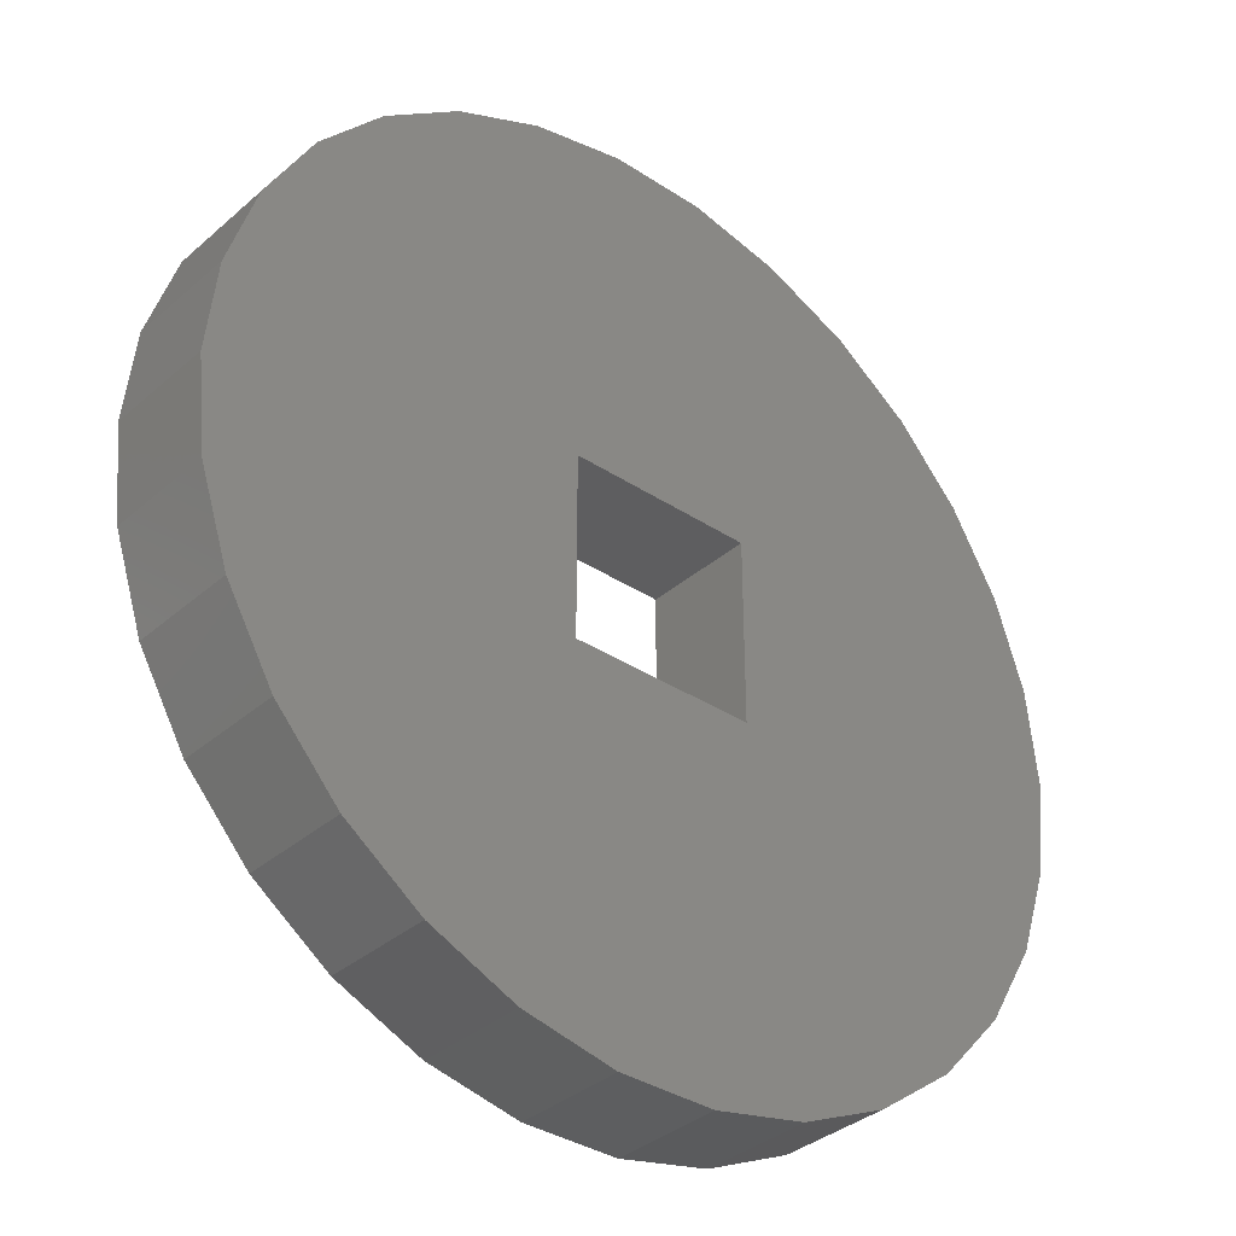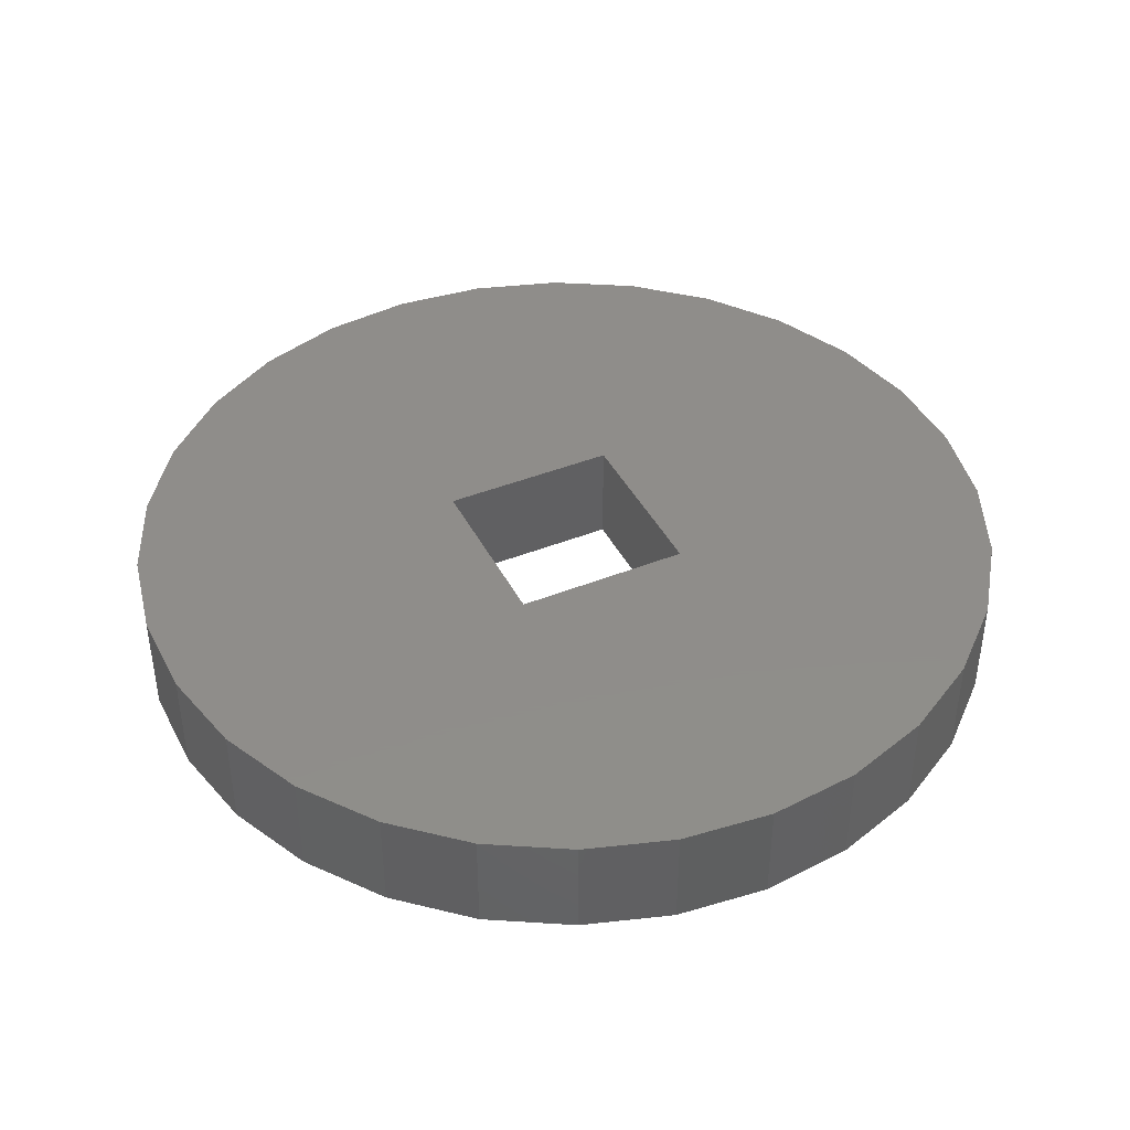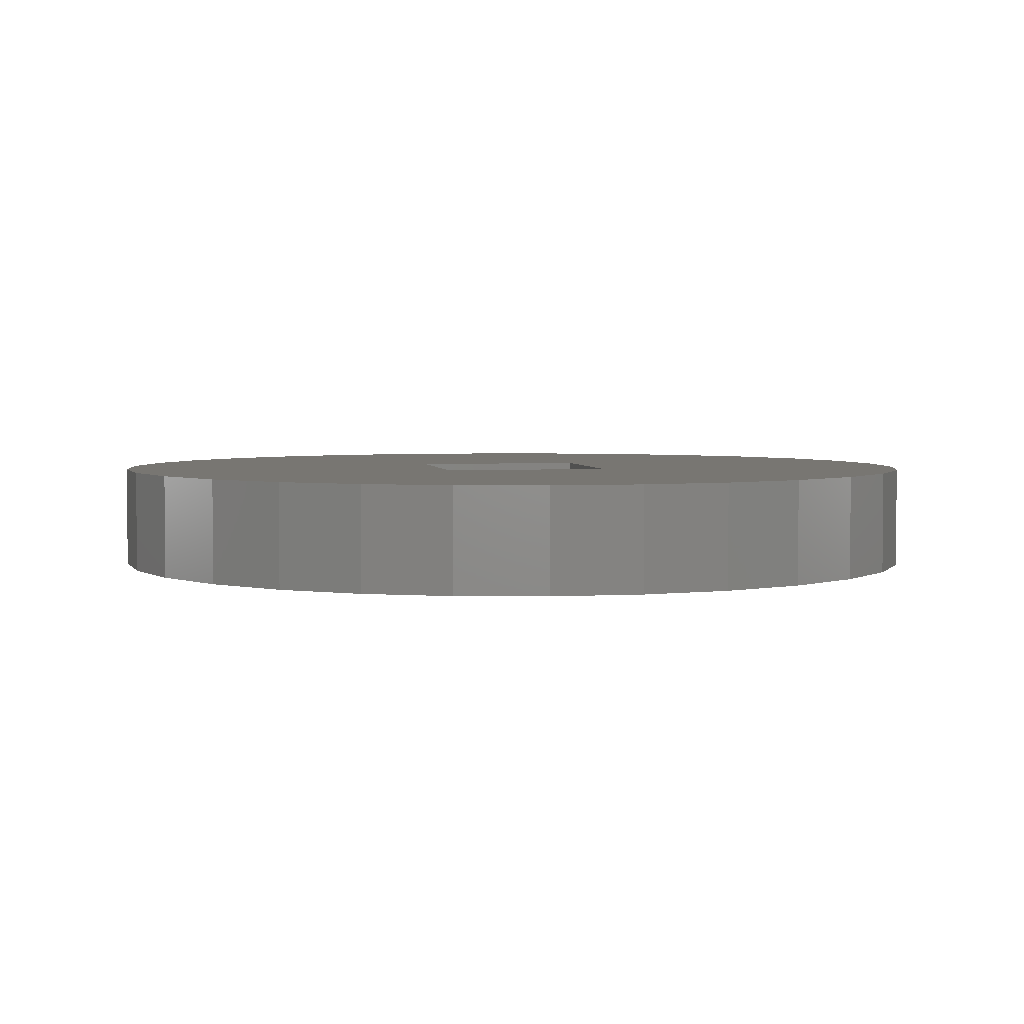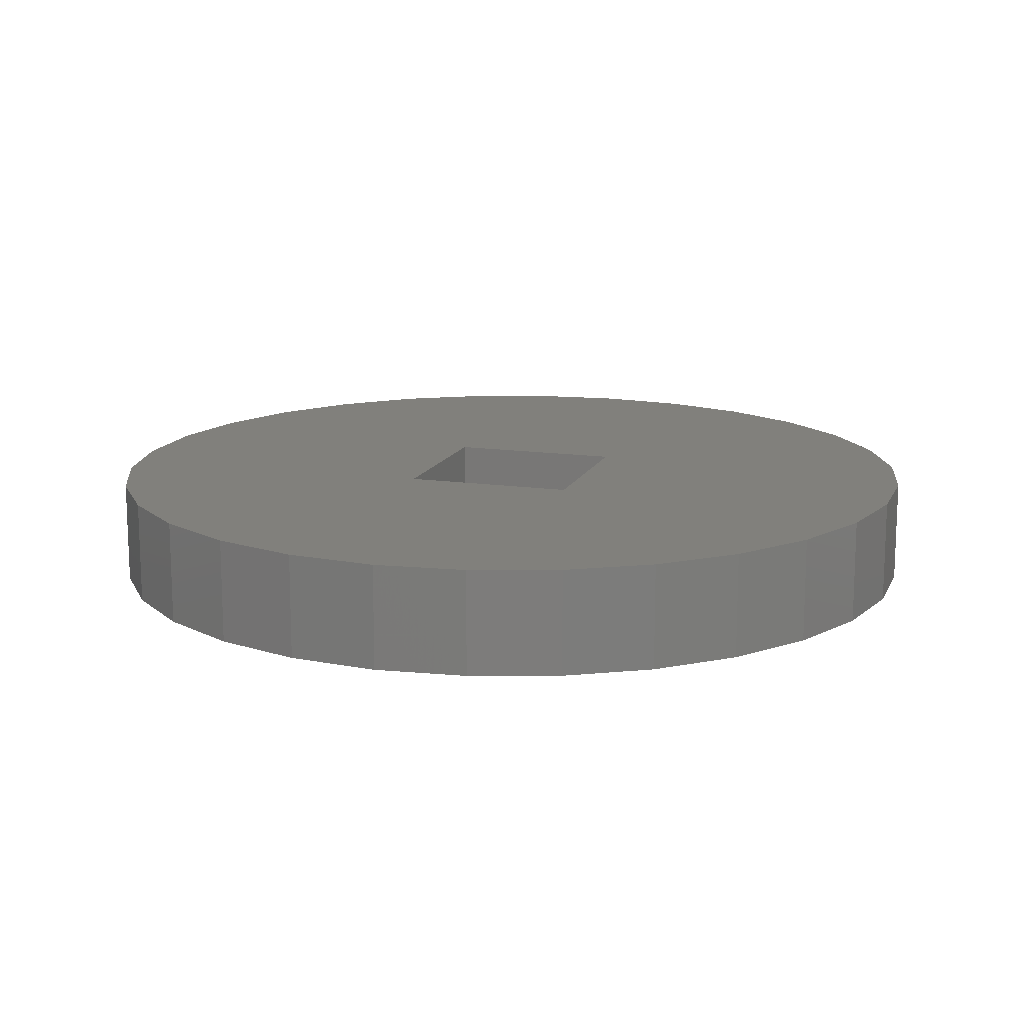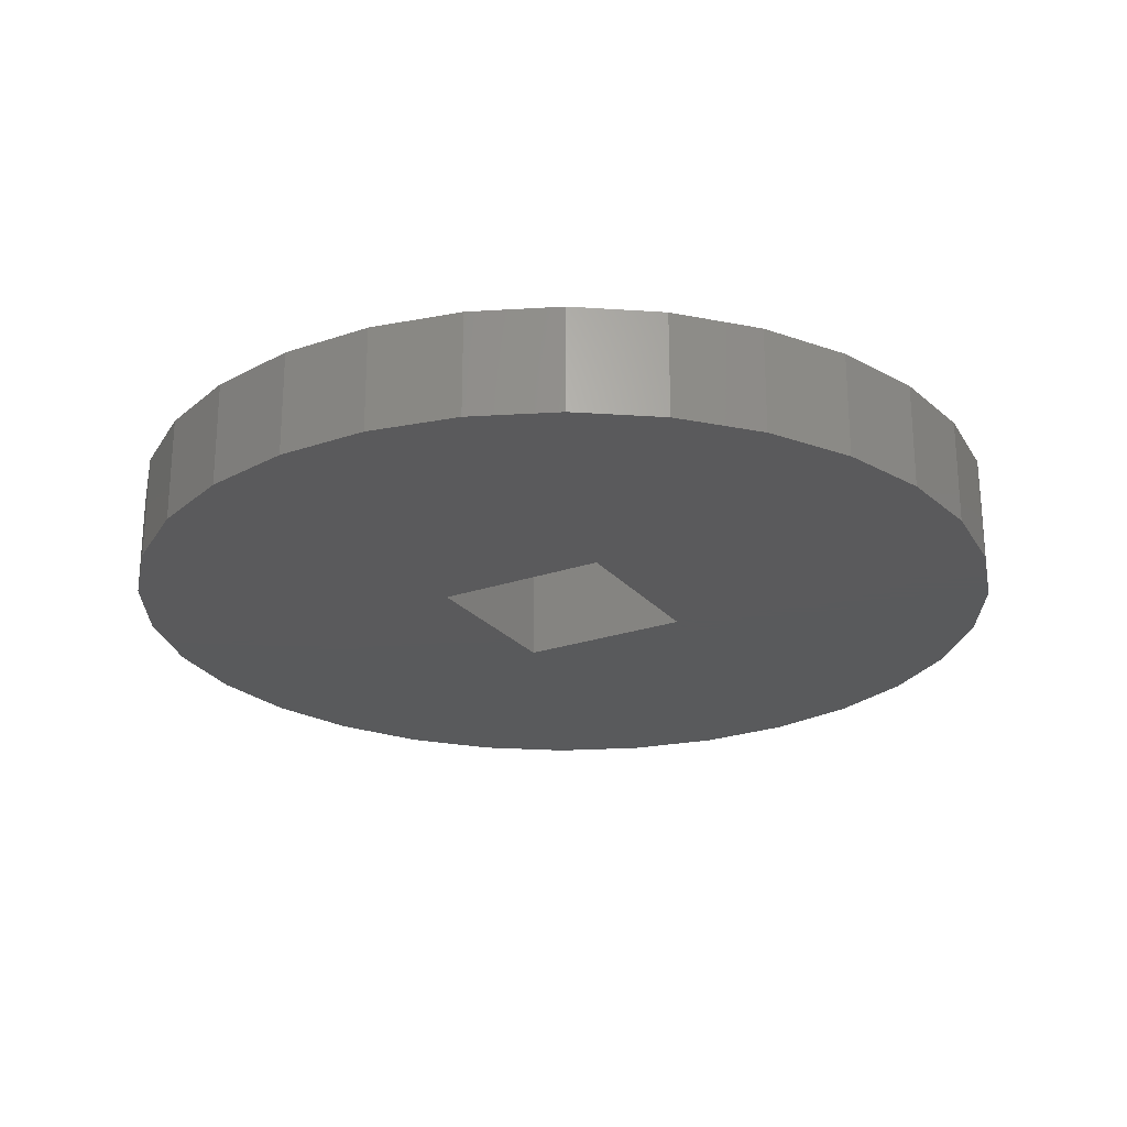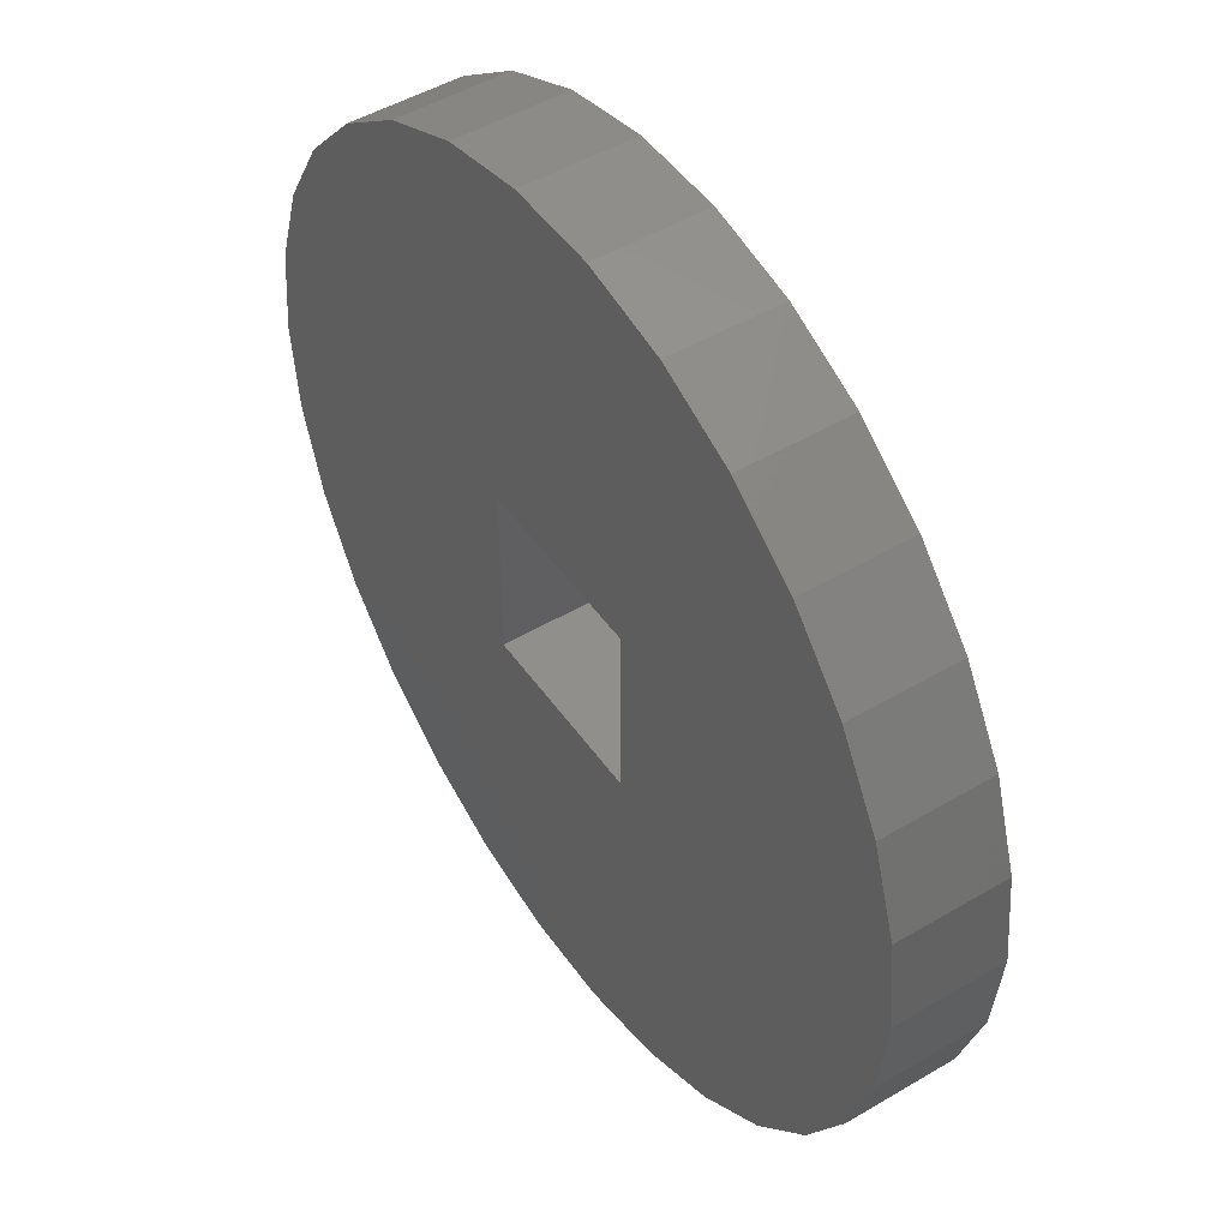
<metadata>
{"format":"stl","ext":"stl","renderer":"f3d","projection":"perspective","resolution":1024,"background":"white","views":[{"elev":-35.3,"azim":-41.1,"up":"+Y"},{"elev":42.0,"azim":64.4,"up":"+Z"},{"elev":3.6,"azim":-10.7,"up":"+Z"},{"elev":14.1,"azim":107.7,"up":"+Z"},{"elev":-24.2,"azim":-150.3,"up":"+Z"},{"elev":48.5,"azim":56.5,"up":"+Y"}]}
</metadata>
<code>
# stl→obj: 68 verts, 136 faces
v 11.37 5.064 63
v 10.07 7.318 60
v 10.07 7.318 63
v 11.37 5.064 60
v 8.331 9.252 60
v 8.331 9.252 63
v 6.225 10.78 60
v 3.847 11.84 63
v 6.225 10.78 63
v 3.847 11.84 60
v -1.301 12.38 60
v -3.847 11.84 63
v -1.301 12.38 63
v -3.847 11.84 60
v -11.37 5.064 60
v -10.07 7.318 63
v -10.07 7.318 60
v -11.37 5.064 63
v 12.18 -2.588 63
v 12.45 0 60
v 12.45 0 63
v 12.18 -2.588 60
v 12.18 2.588 63
v 12.18 2.588 60
v 1.301 12.38 60
v 1.301 12.38 63
v -12.45 0 60
v -12.18 2.588 63
v -12.18 2.588 60
v -12.45 0 63
v -8.331 9.252 63
v -8.331 9.252 60
v -6.225 10.78 63
v -6.225 10.78 60
v 11.37 -5.064 63
v 11.37 -5.064 60
v -8.331 -9.252 60
v -6.225 -10.78 63
v -8.331 -9.252 63
v -6.225 -10.78 60
v -10.07 -7.318 60
v -11.37 -5.064 63
v -11.37 -5.064 60
v -10.07 -7.318 63
v 6.225 -10.78 60
v 8.331 -9.252 63
v 6.225 -10.78 63
v 8.331 -9.252 60
v 2.5 2.5 63
v 2.5 -2.5 63
v 10.07 -7.318 63
v -2.5 2.5 63
v 3.847 -11.84 63
v 1.301 -12.38 63
v -1.301 -12.38 63
v -2.5 -2.5 63
v -3.847 -11.84 63
v -12.18 -2.588 63
v 10.07 -7.318 60
v -12.18 -2.588 60
v 1.301 -12.38 60
v 3.847 -11.84 60
v -1.301 -12.38 60
v -3.847 -11.84 60
v 2.5 -2.5 60
v 2.5 2.5 60
v -2.5 -2.5 60
v -2.5 2.5 60
f 1 2 3
f 2 1 4
f 3 5 6
f 5 3 2
f 7 8 9
f 8 7 10
f 11 12 13
f 12 11 14
f 15 16 17
f 16 15 18
f 19 20 21
f 20 19 22
f 23 4 1
f 4 23 24
f 5 9 6
f 9 5 7
f 25 13 26
f 13 25 11
f 27 28 29
f 28 27 30
f 17 31 32
f 31 17 16
f 14 33 12
f 33 14 34
f 34 31 33
f 31 34 32
f 21 24 23
f 24 21 20
f 35 22 19
f 22 35 36
f 37 38 39
f 38 37 40
f 41 42 43
f 42 41 44
f 45 46 47
f 46 45 48
f 10 26 8
f 26 10 25
f 49 21 23
f 49 23 1
f 50 21 49
f 49 1 3
f 21 50 19
f 49 3 6
f 19 50 35
f 49 6 9
f 35 50 51
f 49 9 8
f 51 50 46
f 46 50 47
f 26 49 8
f 13 49 26
f 13 52 49
f 33 52 12
f 12 52 13
f 47 50 53
f 50 54 53
f 50 55 54
f 56 55 50
f 56 57 55
f 31 52 33
f 16 52 31
f 56 38 57
f 18 52 16
f 56 39 38
f 28 52 18
f 56 44 39
f 30 52 28
f 56 42 44
f 52 30 56
f 56 58 42
f 56 30 58
f 29 18 15
f 18 29 28
f 51 36 35
f 36 51 59
f 60 30 27
f 30 60 58
f 37 44 41
f 44 37 39
f 61 53 54
f 53 61 62
f 62 47 53
f 47 62 45
f 63 54 55
f 54 63 61
f 64 55 57
f 55 64 63
f 65 20 22
f 65 22 36
f 66 20 65
f 65 36 59
f 20 66 24
f 65 59 48
f 24 66 4
f 65 48 45
f 4 66 2
f 65 45 62
f 2 66 5
f 5 66 7
f 61 65 62
f 63 65 61
f 63 67 65
f 40 67 64
f 64 67 63
f 7 66 10
f 66 25 10
f 66 11 25
f 68 11 66
f 68 14 11
f 37 67 40
f 41 67 37
f 68 34 14
f 43 67 41
f 68 32 34
f 60 67 43
f 68 17 32
f 27 67 60
f 68 15 17
f 67 27 68
f 68 29 15
f 68 27 29
f 43 58 60
f 58 43 42
f 46 59 51
f 59 46 48
f 40 57 38
f 57 40 64
f 56 68 52
f 68 56 67
f 65 49 66
f 49 65 50
f 68 49 52
f 49 68 66
f 65 56 50
f 56 65 67

</code>
